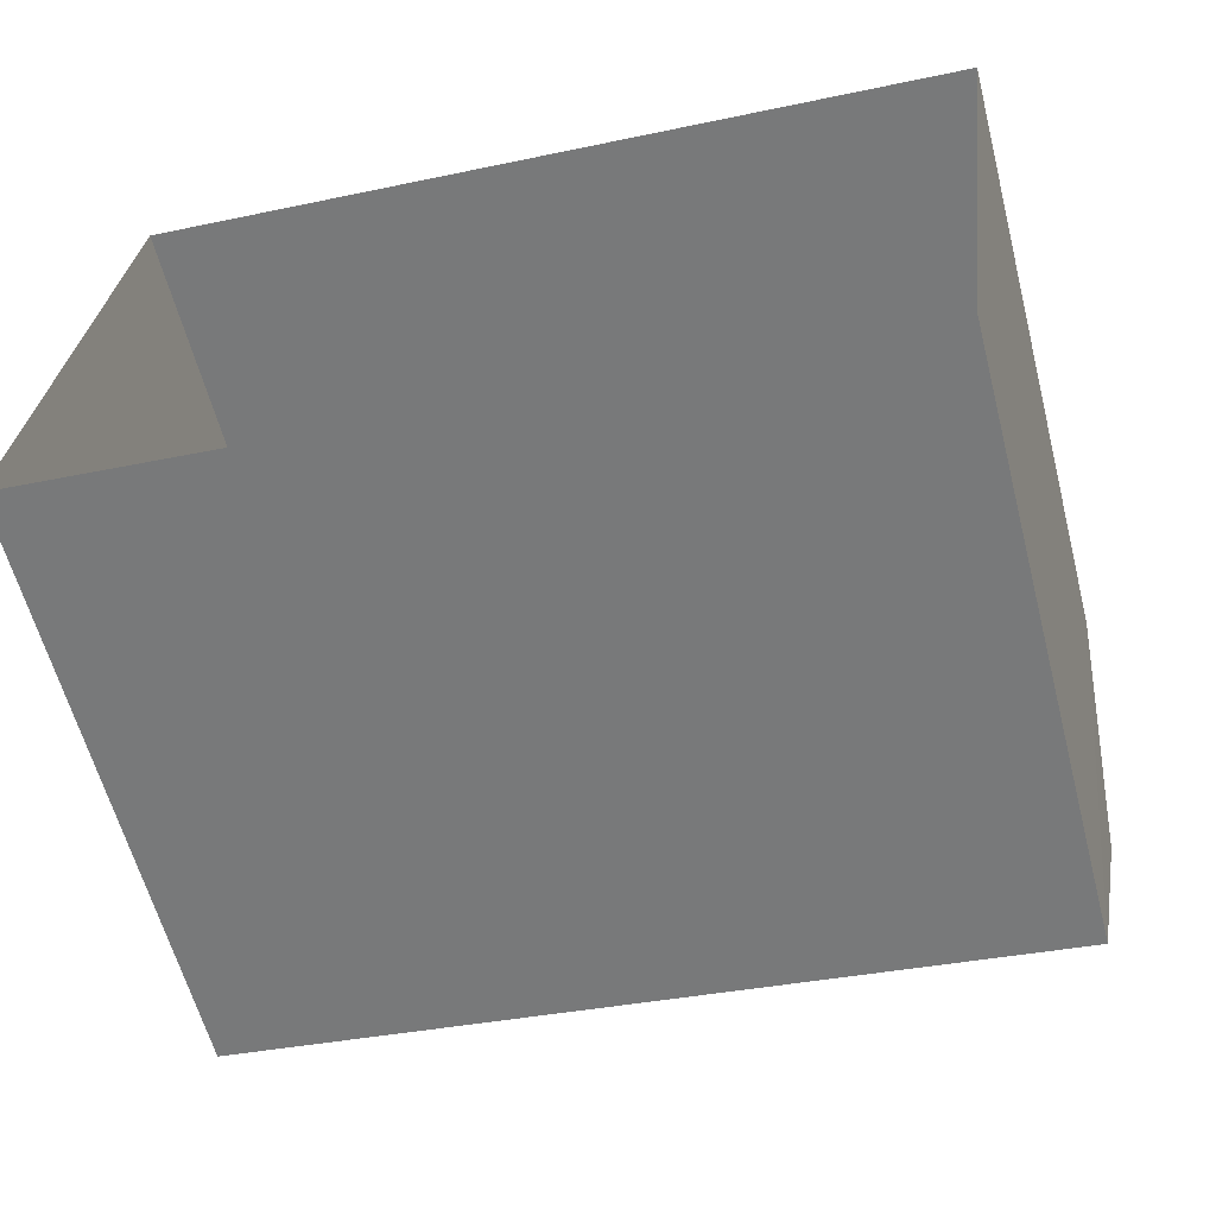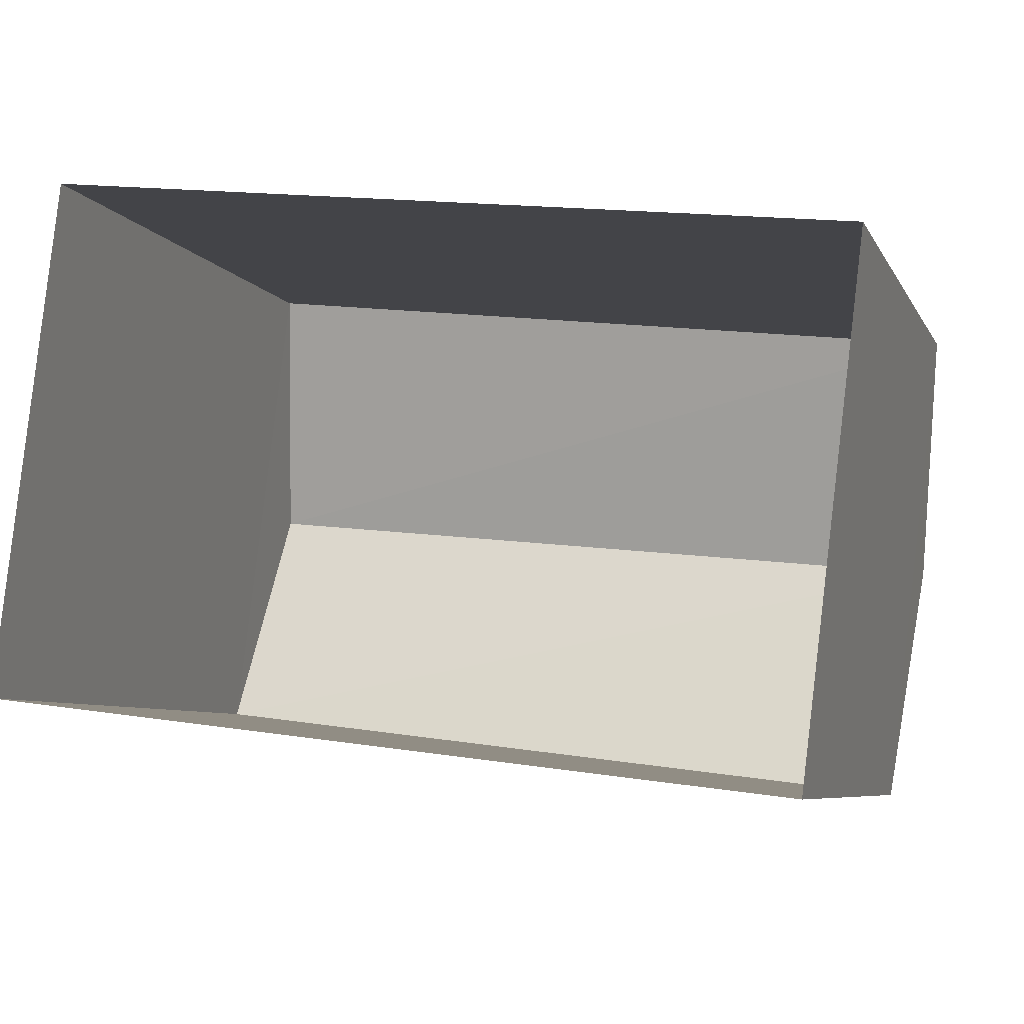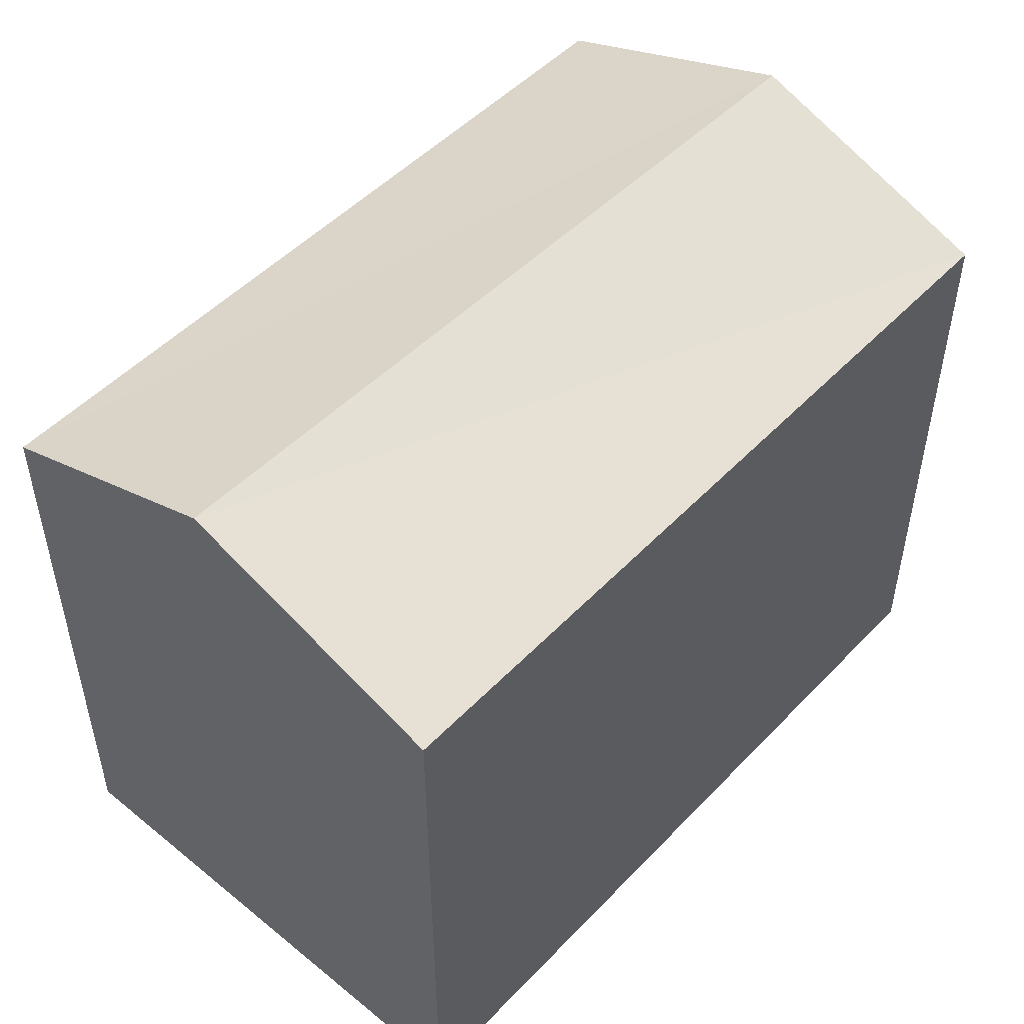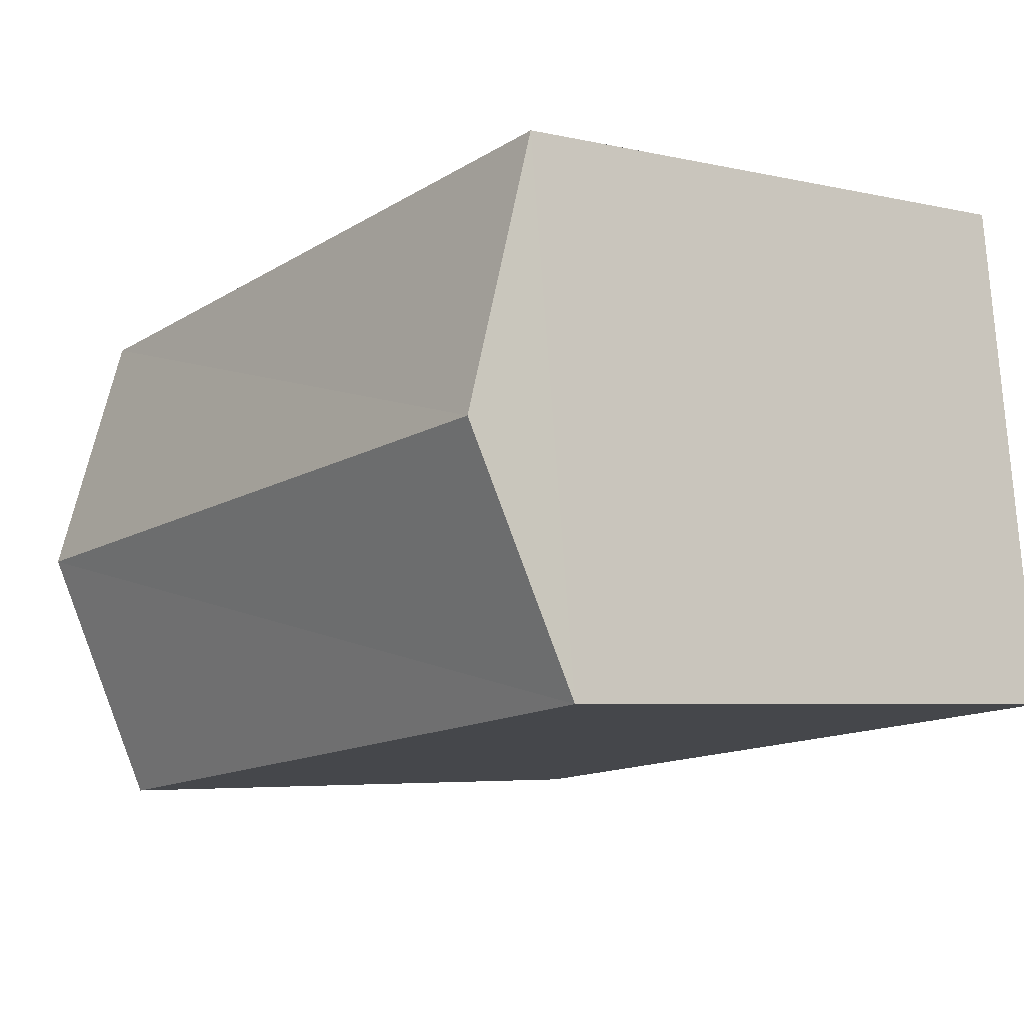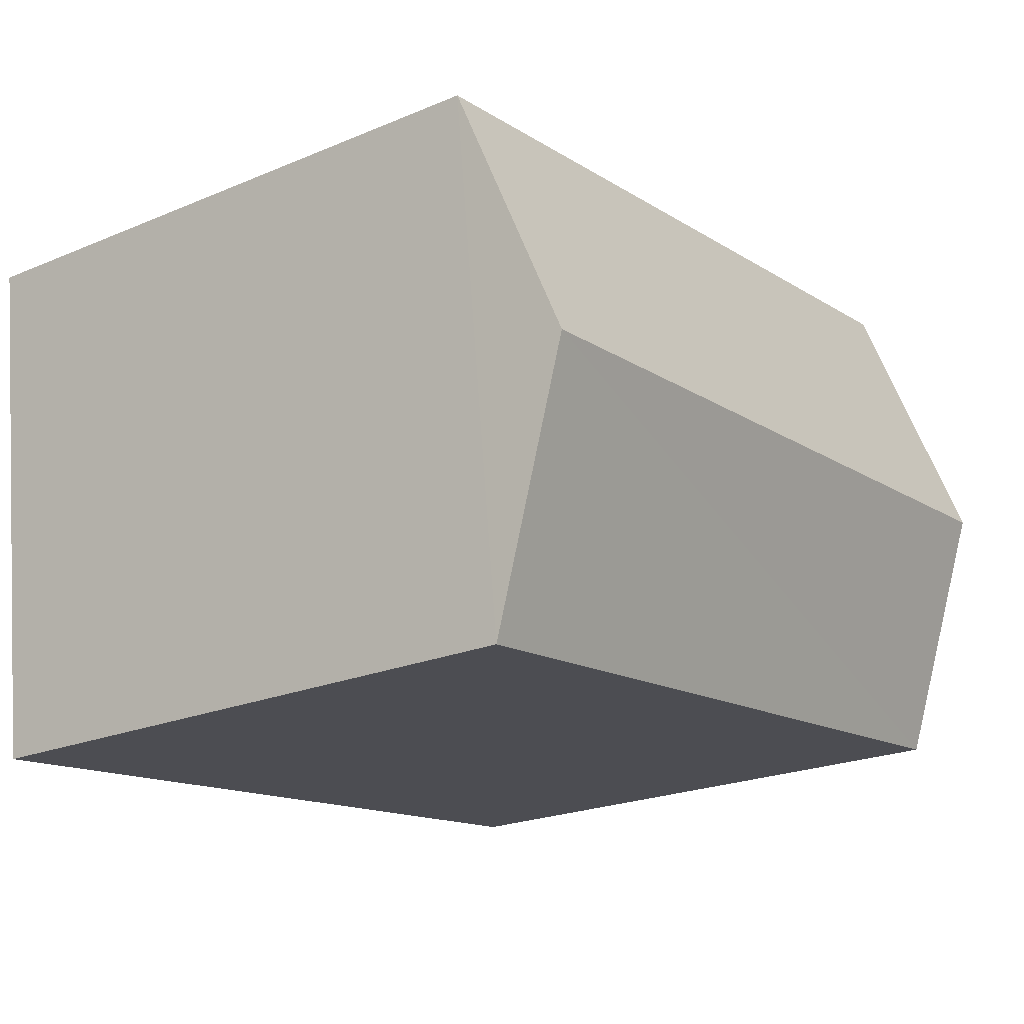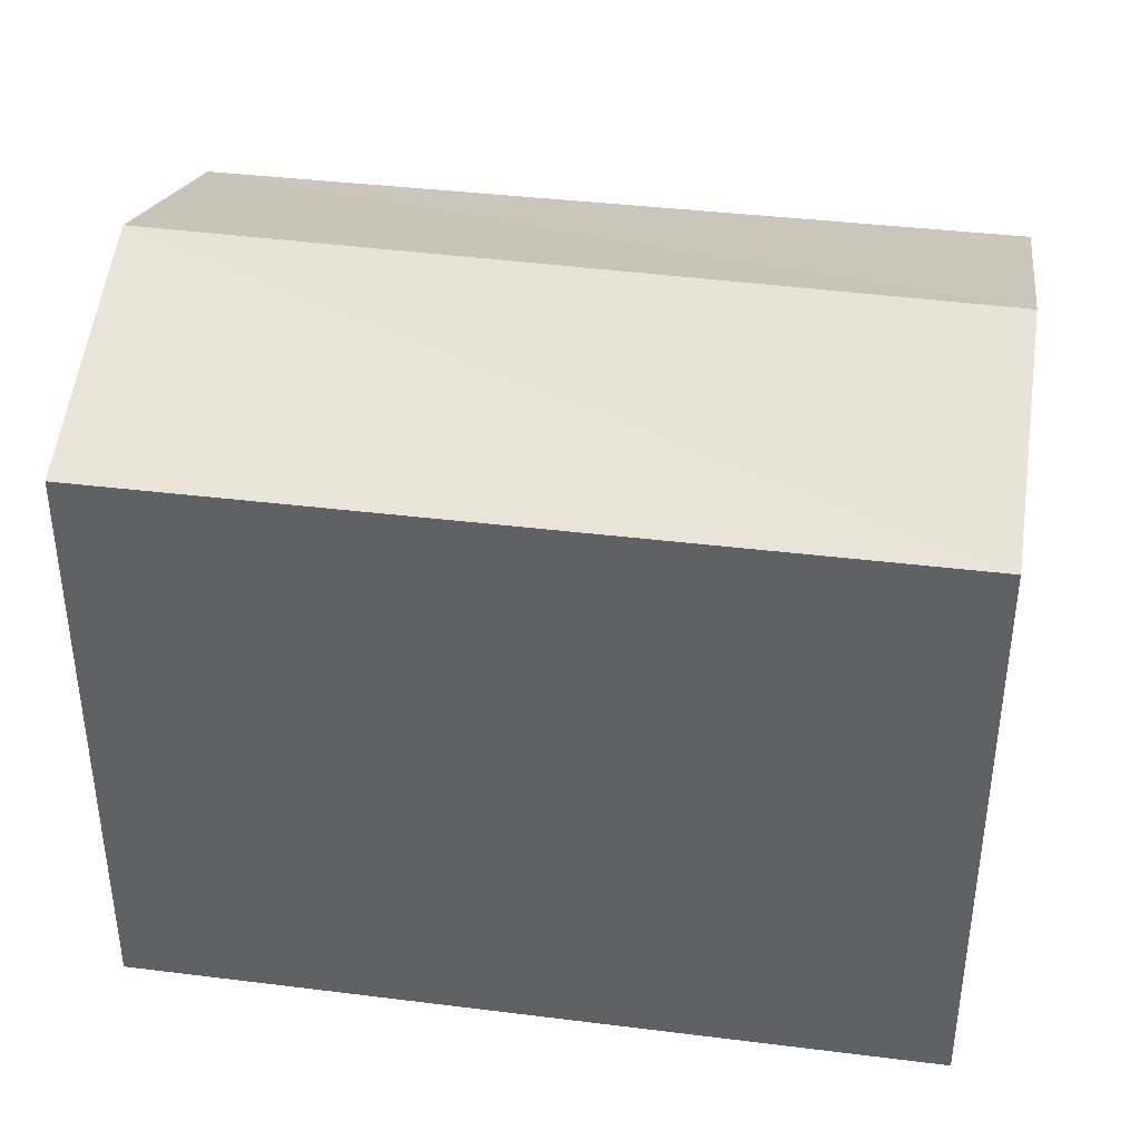
<metadata>
{"format":"obj","ext":"obj","renderer":"f3d","projection":"perspective","resolution":1024,"background":"white","views":[{"elev":-60.4,"azim":-165.5,"up":"+Y"},{"elev":-6.8,"azim":-163.1,"up":"+Y"},{"elev":50.2,"azim":138.6,"up":"+Z"},{"elev":-4.8,"azim":53.5,"up":"+Y"},{"elev":-22.4,"azim":-54.0,"up":"+Y"},{"elev":39.0,"azim":15.8,"up":"+Z"}]}
</metadata>
<code>
v -8.874e+04 -1.003e+05 2.559
v -8.875e+04 -1.003e+05 2.558
v -8.874e+04 -1.003e+05 2.558
v -8.875e+04 -1.003e+05 2.559
v -8.875e+04 -1.003e+05 9.4
v -8.874e+04 -1.003e+05 9.4
v -8.875e+04 -1.003e+05 8.485
v -8.874e+04 -1.003e+05 8.485
v -8.874e+04 -1.003e+05 8.486
v -8.875e+04 -1.003e+05 8.486
f 1 2 3
f 1 4 2
f 5 6 7
f 7 6 8
f 6 5 9
f 9 5 10
f 5 7 10
f 9 4 1
f 9 10 4
f 7 2 4
f 10 7 4
f 8 3 2
f 7 8 2
f 8 1 3
f 8 9 1
f 6 9 8

</code>
